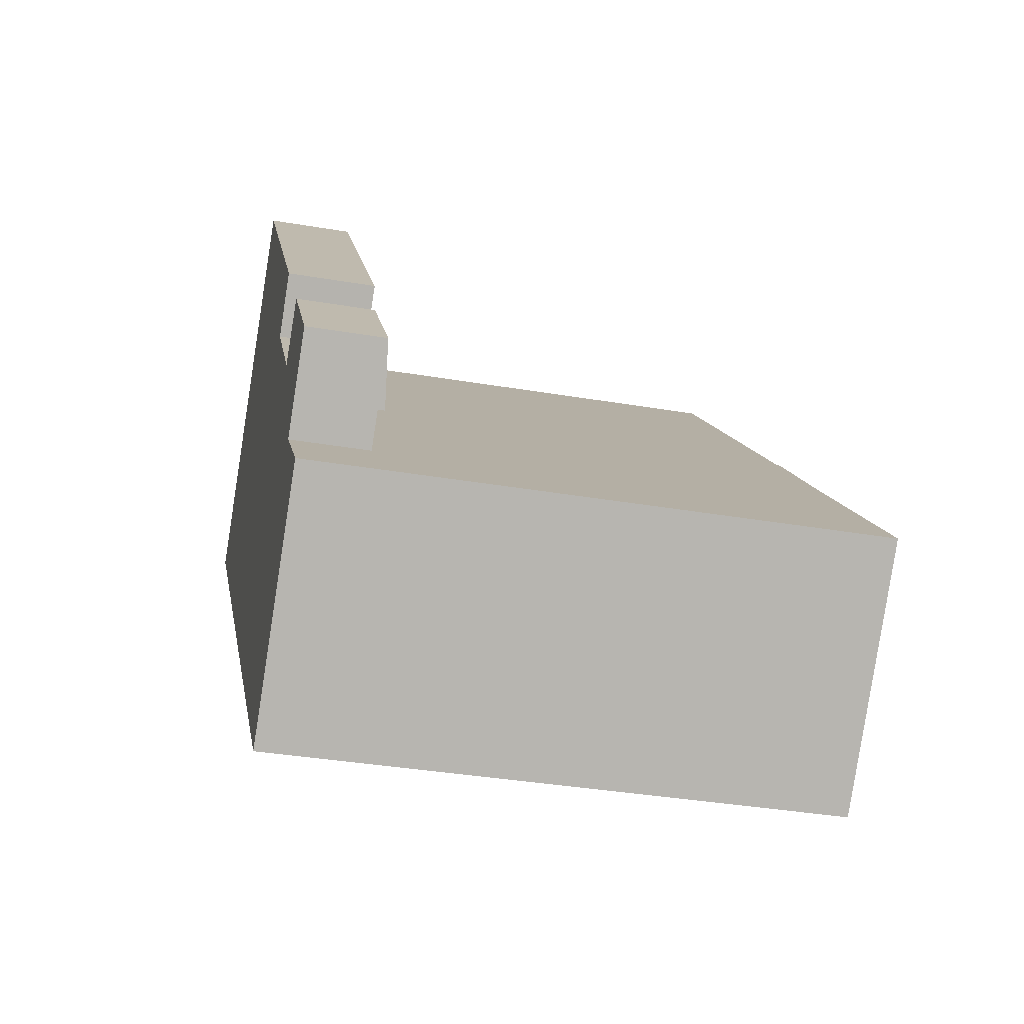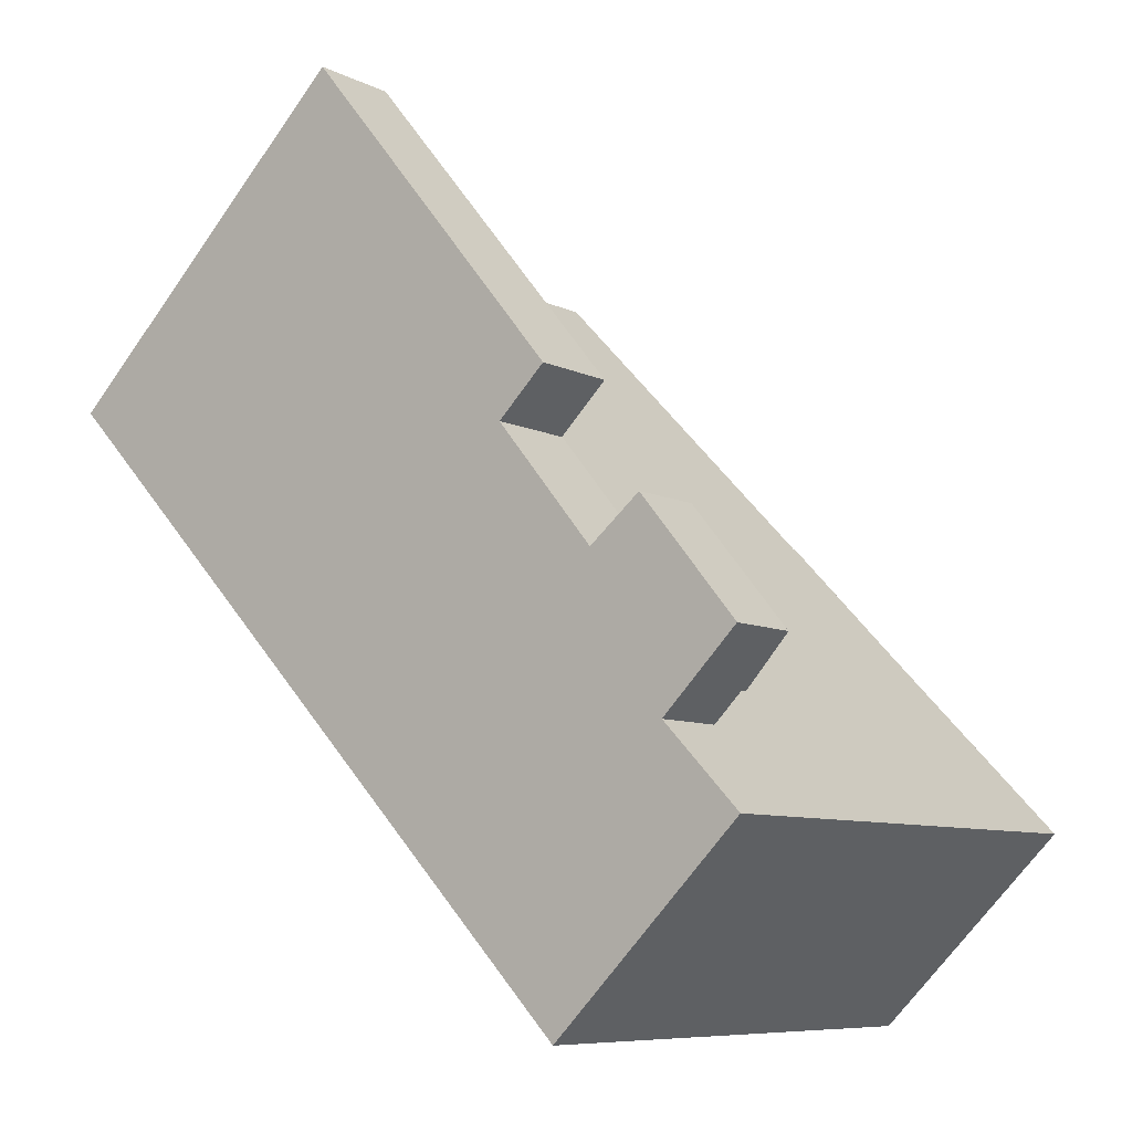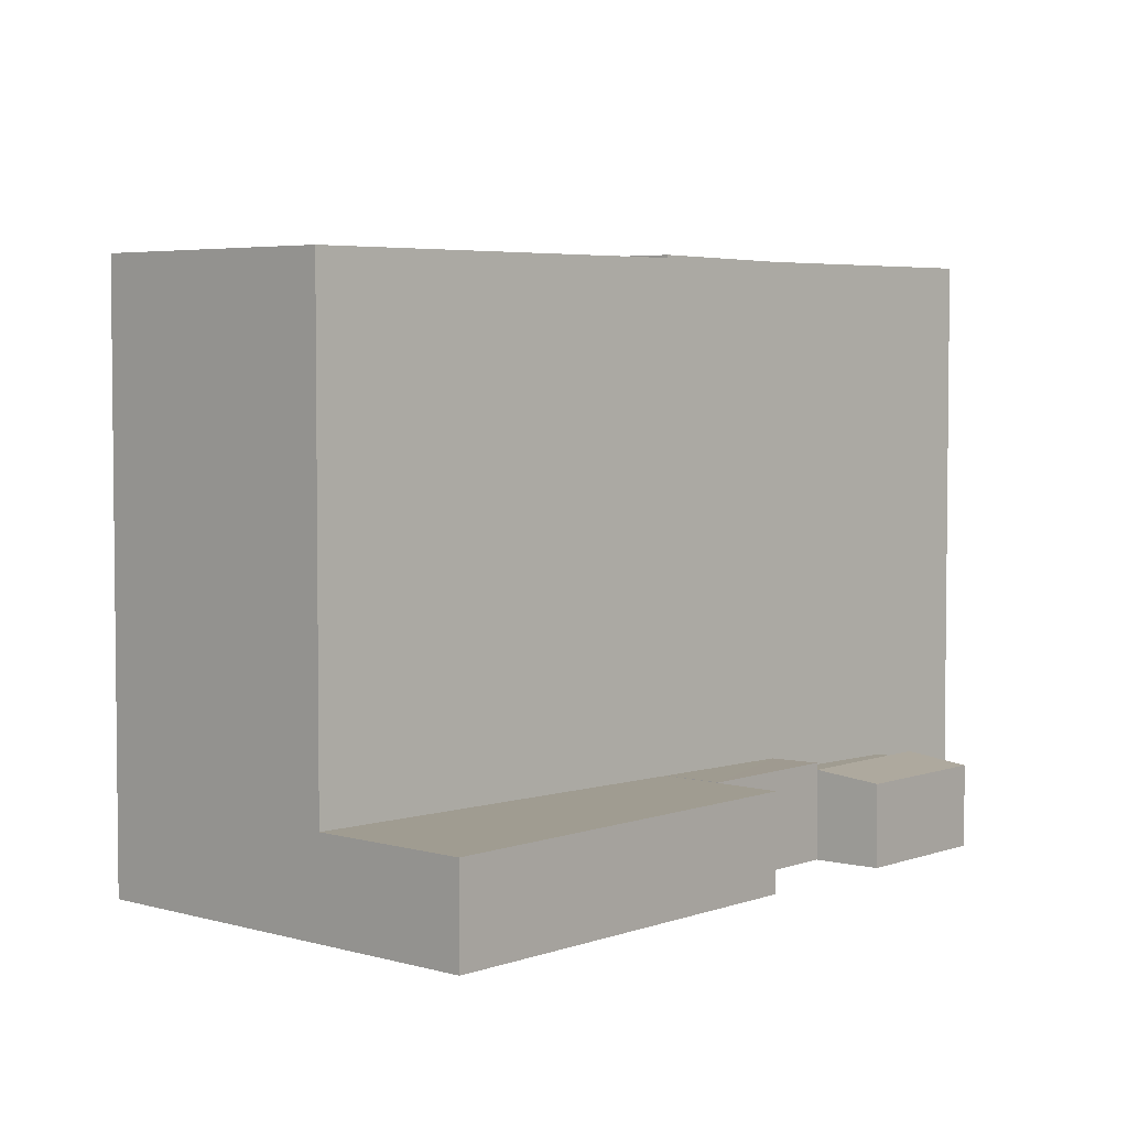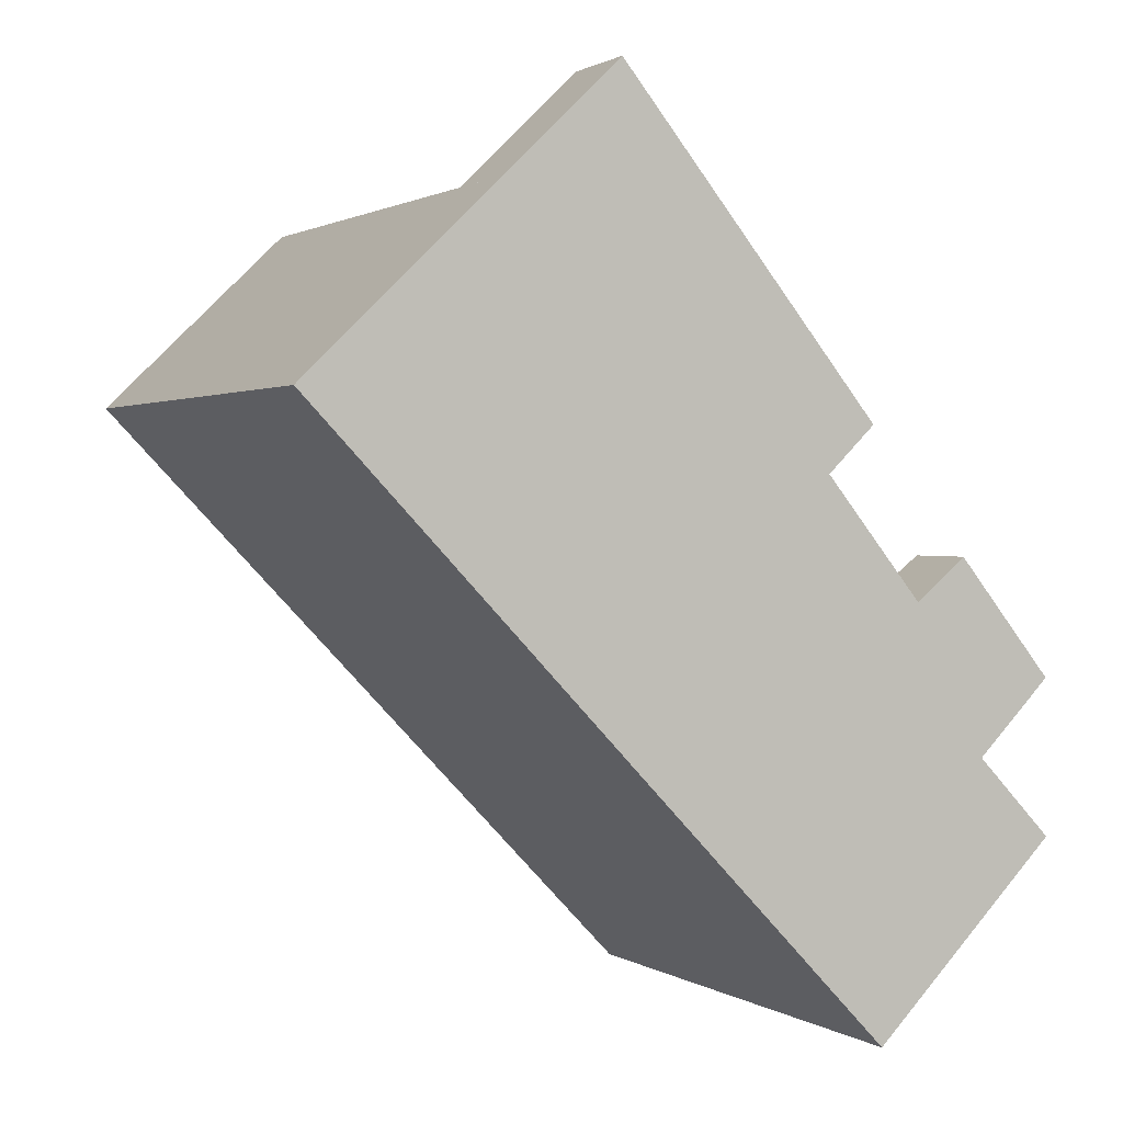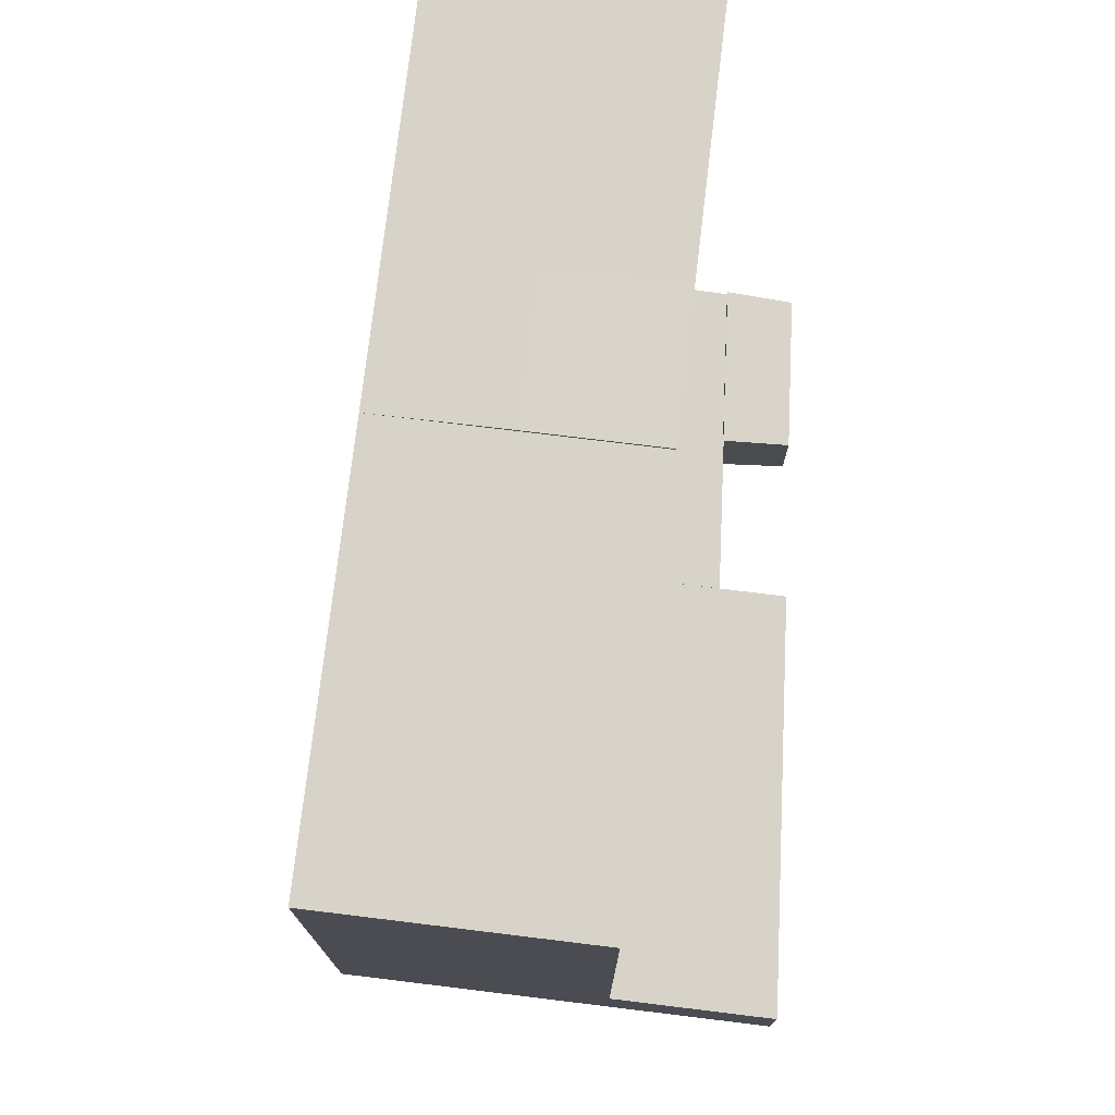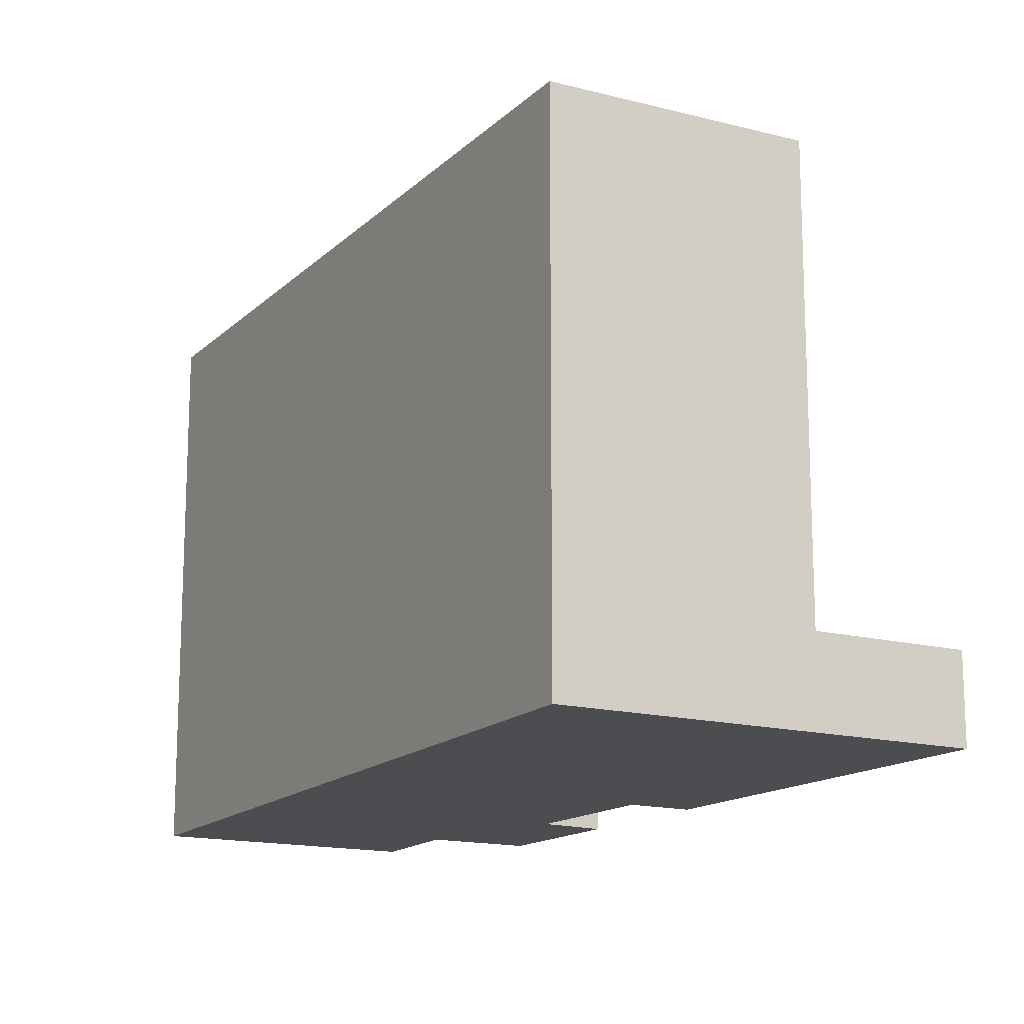
<metadata>
{"format":"obj","ext":"obj","renderer":"f3d","projection":"perspective","resolution":1024,"background":"white","views":[{"elev":-36.5,"azim":77.5,"up":"+Z"},{"elev":-8.1,"azim":37.0,"up":"+Z"},{"elev":4.3,"azim":0.2,"up":"+Y"},{"elev":1.2,"azim":-26.2,"up":"+Z"},{"elev":76.0,"azim":-37.0,"up":"+Y"},{"elev":-15.7,"azim":-72.6,"up":"+Y"}]}
</metadata>
<code>
v  42.32 8.962e-16 -14.64
v  34.19 6.422e-16 -10.49
v  39.72 1.055e-15 -17.23
v  37.01 4.998e-16 -8.163
v  38.21 1.147e-15 -18.73
v  32.02 7.515e-16 -12.27
v  26.29 3.857e-16 -6.299
v  28.78 2.389e-16 -3.901
v  14.28 -8.43e-16 13.77
v  31.42 8.295e-17 -1.355
v  16.92 -9.989e-16 16.31
v  10.53 -6.213e-16 10.15
v  27.85 1.779e-15 -29.05
v  42.4 1.415e-15 -23.1
v  32.04 2.046e-15 -33.42
v  20.71 1.322e-15 -21.6
v  15.77 1.007e-15 -16.45
v  0 0 0
v  34.19 4.66 -10.49
v  39.72 4.284 -17.23
v  34.19 4.284 -10.49
v  39.72 4.66 -17.23
v  42.32 4.284 -14.64
v  37.01 4.284 -8.163
v  38.21 4.284 -18.73
v  28.78 5.022 -3.901
v  34.19 5.022 -10.49
v  26.29 4.992 -6.3
v  28.78 4.992 -3.901
v  32.02 4.284 -12.27
v  32.02 4.992 -12.27
v  16.92 4.992 16.31
v  14.28 4.992 13.77
v  31.42 4.992 -1.355
v  10.53 4.992 10.15
v  27.85 30.62 -29.05
v  32.04 30.62 -33.42
v  42.4 30.62 -23.1
v  38.21 30.62 -18.73
v  20.71 30.62 -21.6
v  32.02 30.62 -12.27
v  26.29 30.77 -6.3
v  15.77 30.62 -16.45
v  26.29 30.62 -6.3
v  21.03 30.77 -11.37
v  26.36 30.77 -16.94
v  10.53 30.62 10.15
v  0.0006535 30.62 -0.00097
g defaultobject
f 1 2 3
f 2 1 4
f 5 2 6
f 2 5 3
f 7 2 8
f 2 7 6
f 9 10 11
f 10 9 8
f 12 8 9
f 8 12 7
f 13 14 5
f 14 13 15
f 13 6 16
f 6 13 5
f 17 6 7
f 6 17 16
f 18 7 12
f 7 18 17
f 19 20 21
f 20 19 22
f 3 23 1
f 23 3 22
f 1 24 4
f 24 1 23
f 24 2 4
f 2 24 19
f 5 20 3
f 20 5 25
f 2 26 8
f 26 2 27
f 26 28 29
f 30 27 21
f 27 30 31
f 32 9 11
f 9 32 33
f 8 34 10
f 34 8 29
f 10 32 11
f 32 10 34
f 33 12 9
f 12 33 35
f 36 15 13
f 15 36 37
f 15 38 14
f 38 15 37
f 14 39 5
f 39 14 38
f 40 13 16
f 13 40 36
f 25 41 30
f 41 25 39
f 42 43 44
f 43 42 45
f 43 16 17
f 16 43 40
f 41 40 46
f 31 42 28
f 42 31 41
f 47 18 12
f 18 47 48
f 48 17 18
f 17 48 43
f 28 47 35
f 47 28 44
f 23 19 24
f 19 23 22
f 20 30 21
f 30 20 25
f 31 26 27
f 26 31 28
f 34 33 32
f 33 34 29
f 29 35 33
f 35 29 28
f 38 36 39
f 36 38 37
f 39 40 41
f 40 39 36
f 40 45 46
f 45 40 43
f 45 41 46
f 45 42 41
f 44 48 47
f 48 44 43

</code>
